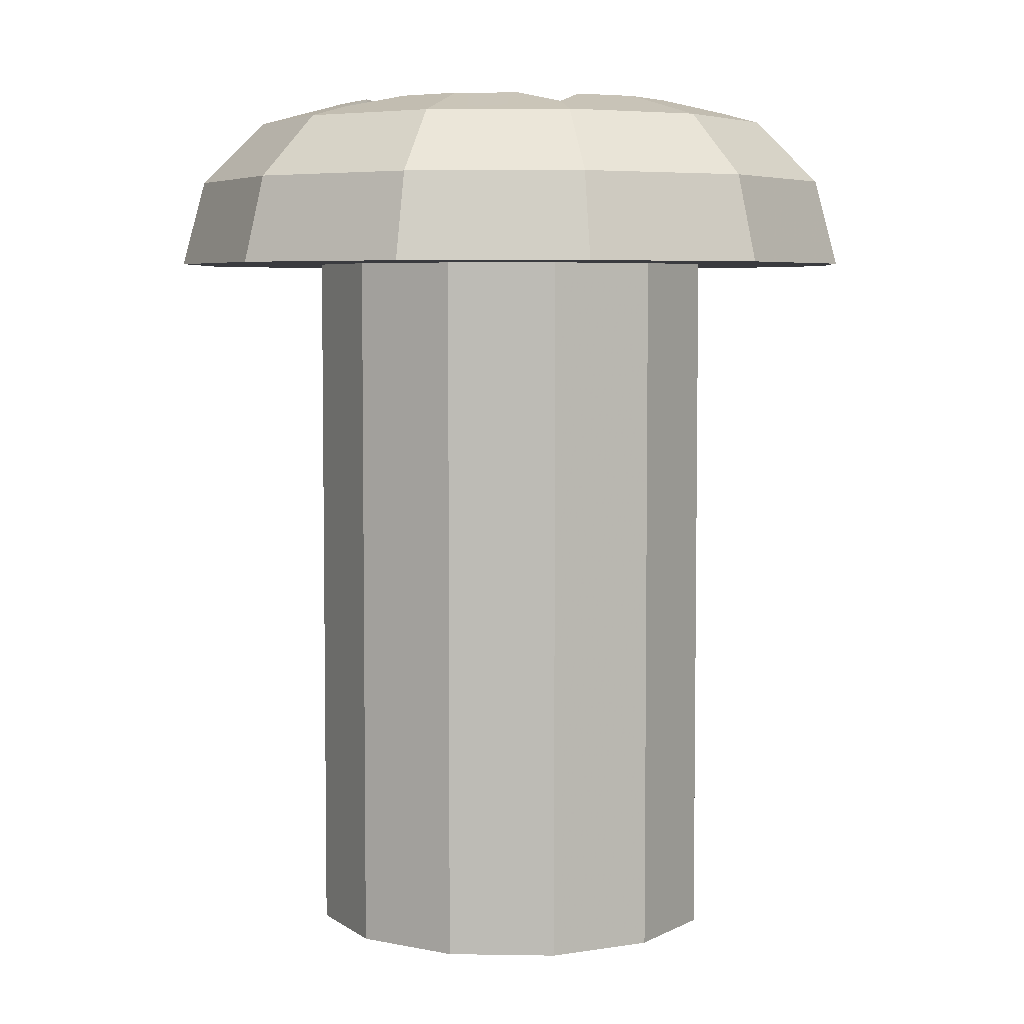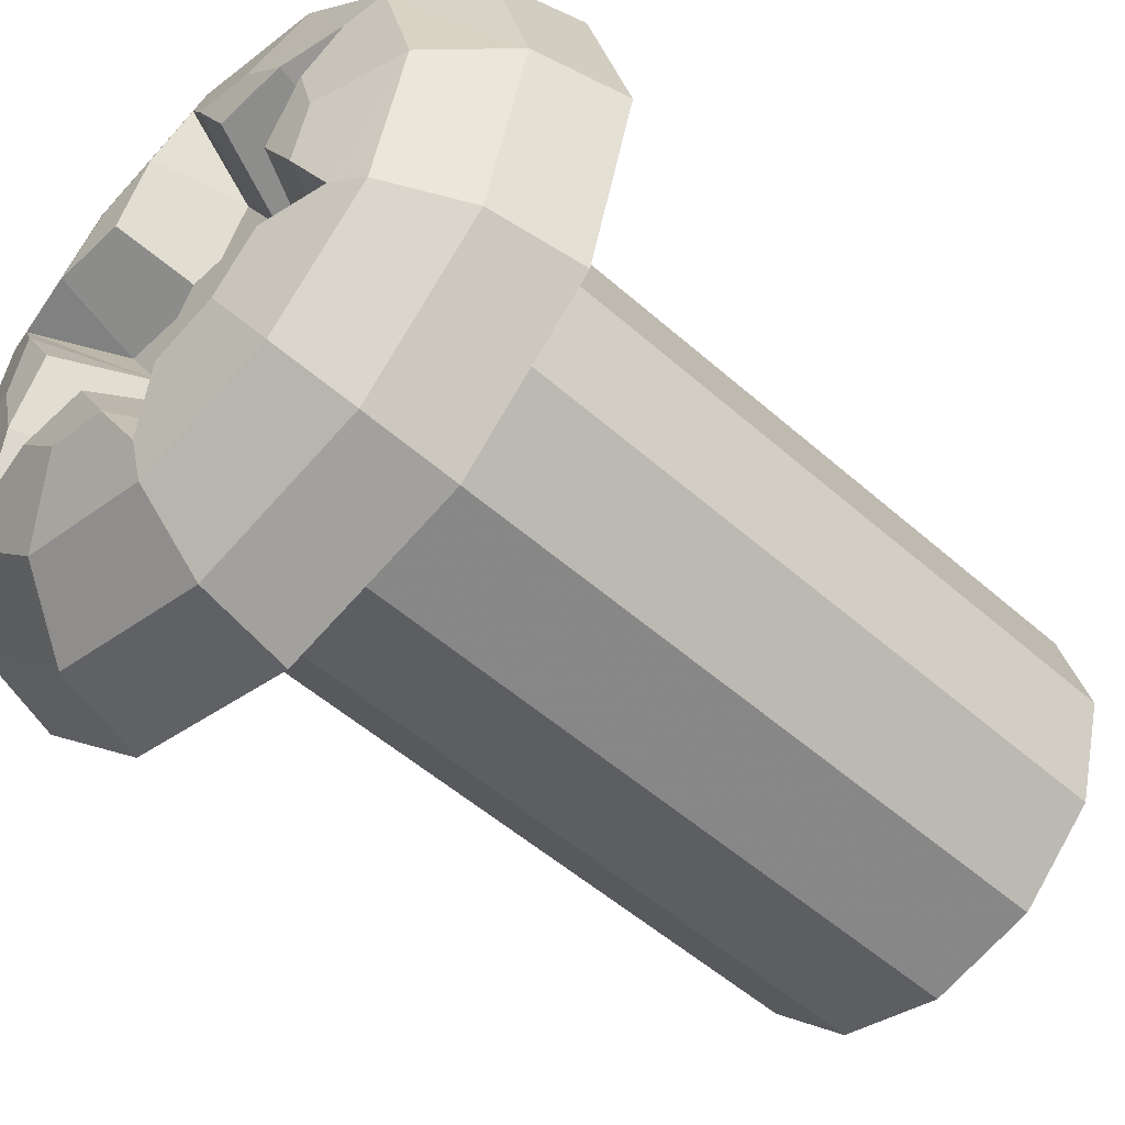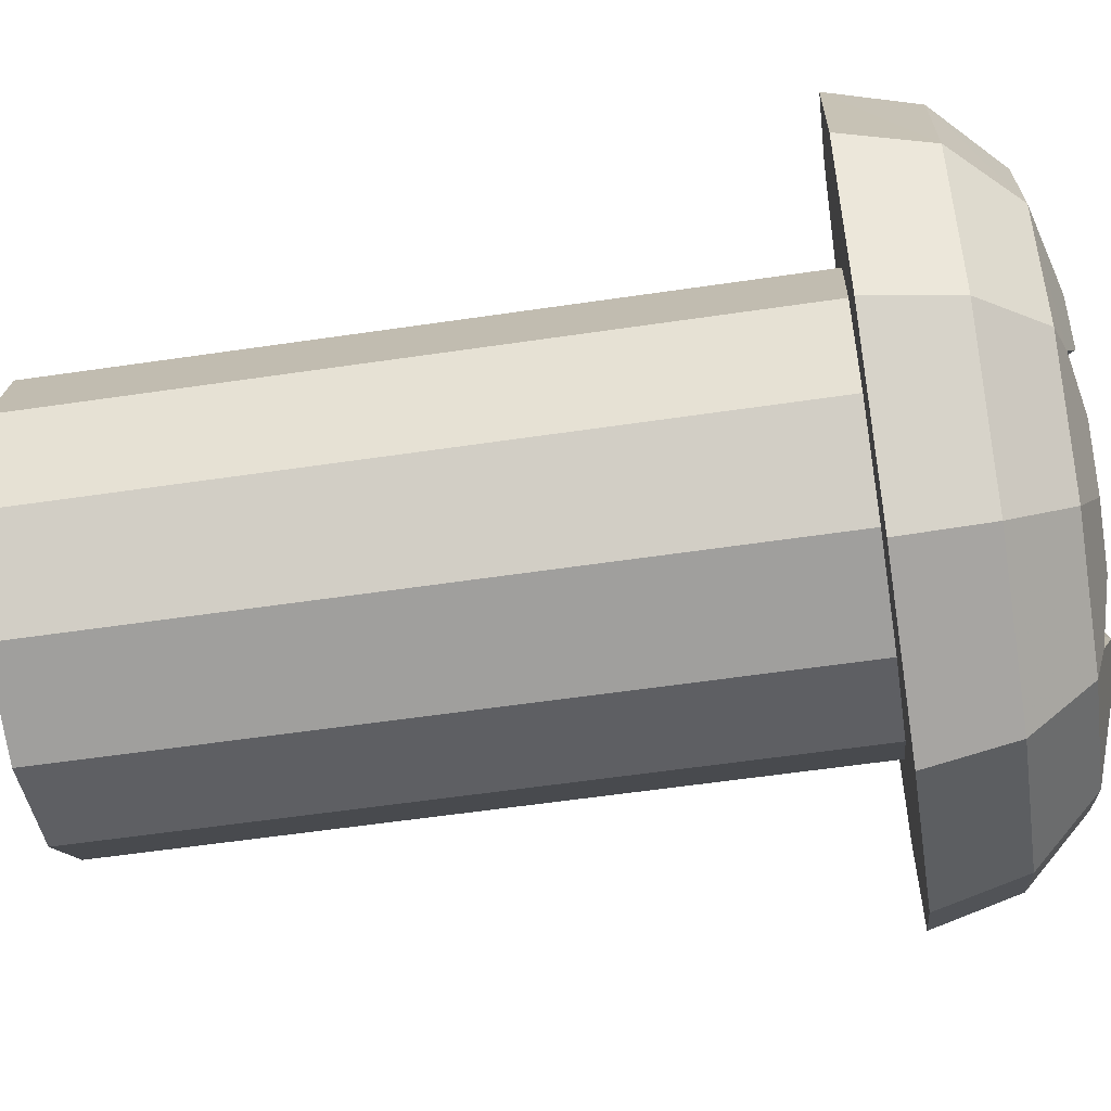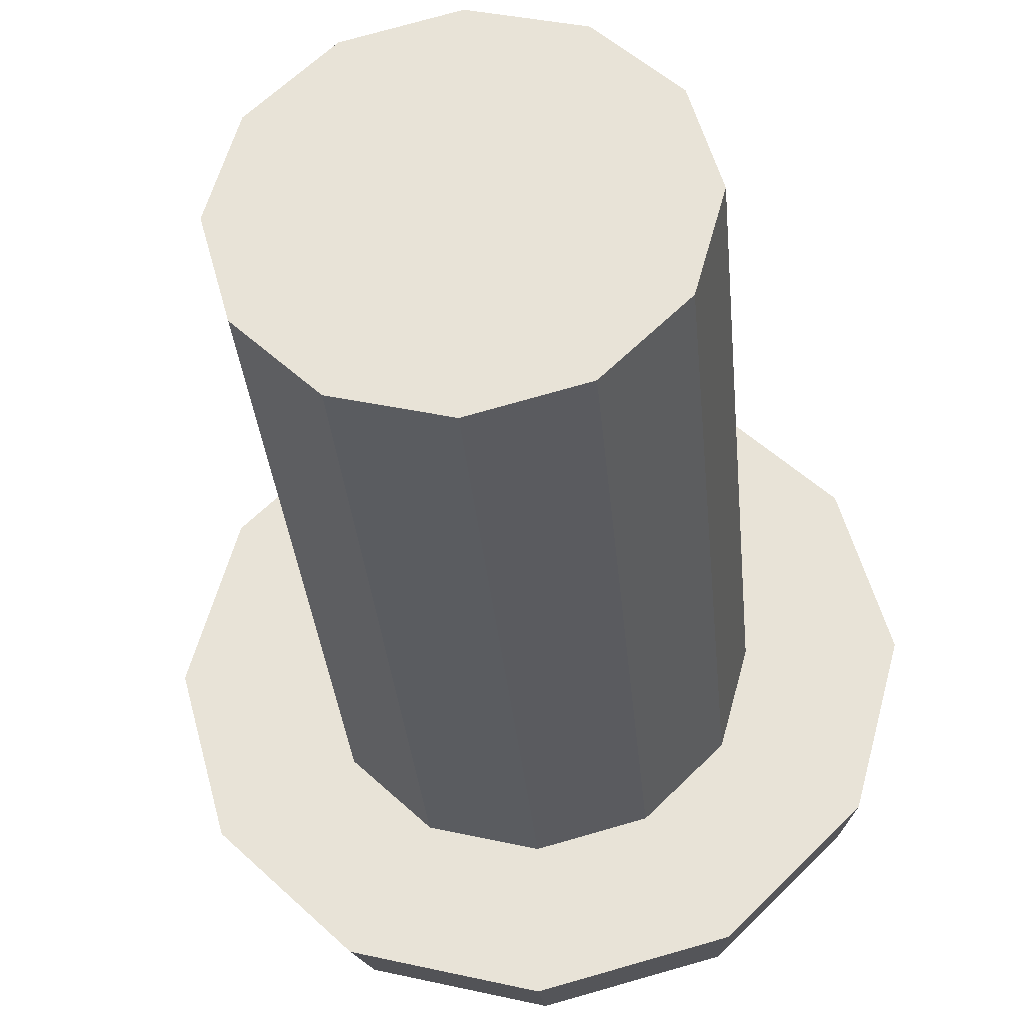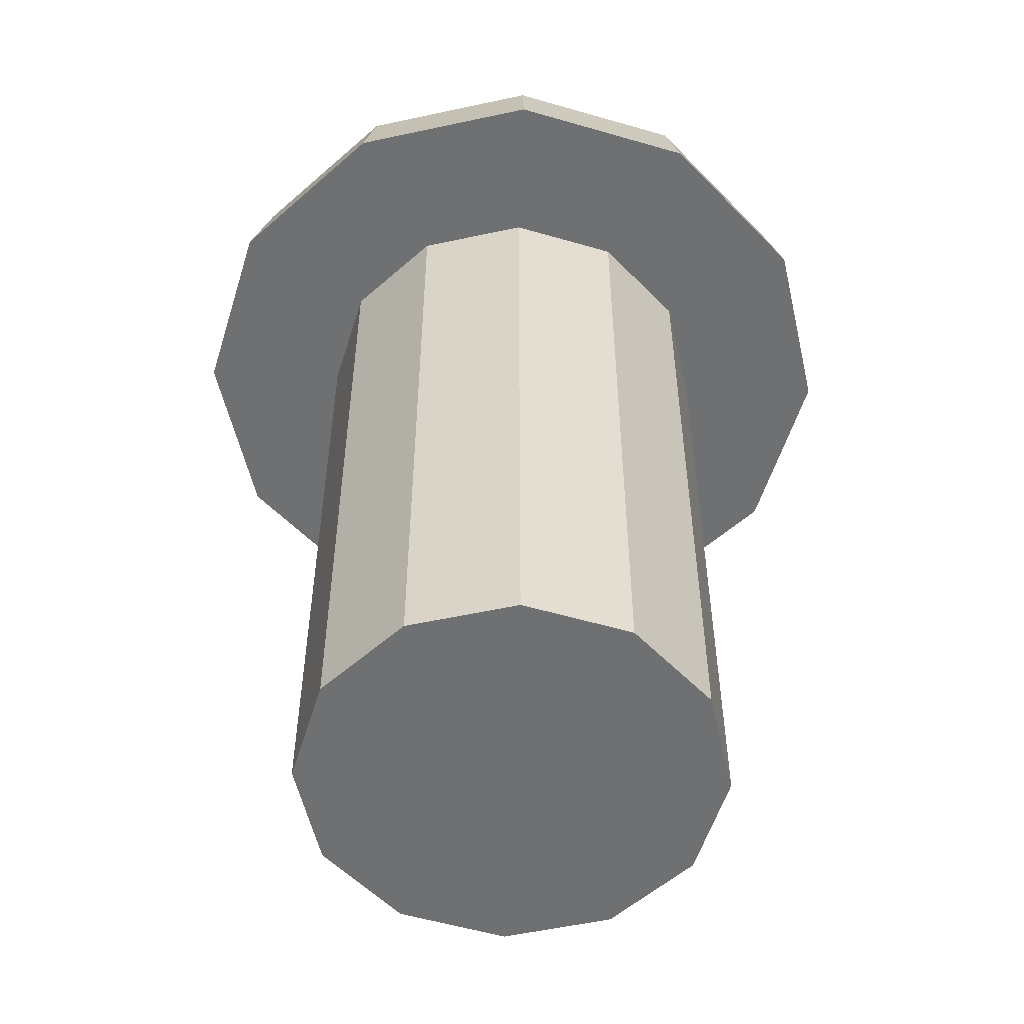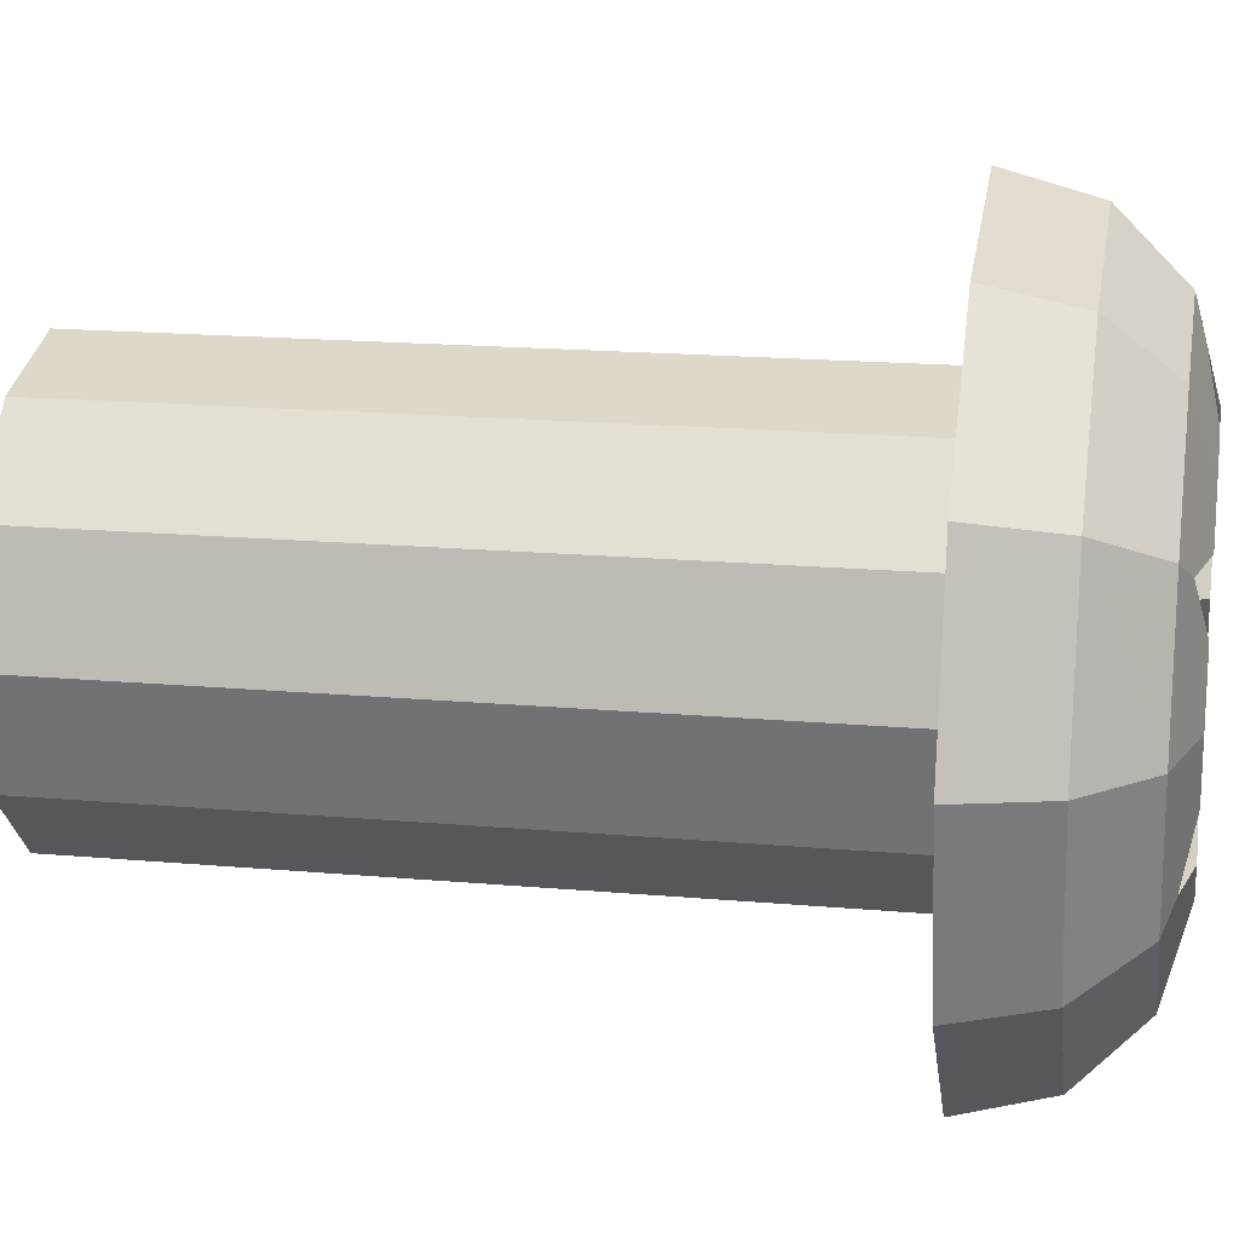
<metadata>
{"format":"obj","ext":"obj","renderer":"f3d","projection":"perspective","resolution":1024,"background":"white","views":[{"elev":5.2,"azim":168.0,"up":"+Y"},{"elev":-51.3,"azim":-134.0,"up":"+Z"},{"elev":-56.8,"azim":98.8,"up":"+Z"},{"elev":-33.7,"azim":5.2,"up":"+Z"},{"elev":-54.9,"azim":27.9,"up":"+Y"},{"elev":17.6,"azim":100.1,"up":"+Z"}]}
</metadata>
<code>
v 0.0013 0 0
v 0.00065 0 -0.001126
v -0.00065 0 -0.001126
v -0.0013 0 0
v -0.00065 0 0.001126
v 0.00065 0 0.001126
v 0.001645 -0.0001608 -0.00095
v 0.0019 -0.0001608 0
v 0.00095 -0.0001608 -0.001645
v 0 -0.0001608 -0.0019
v -0.00095 -0.0001608 -0.001645
v -0.001645 -0.0001608 -0.00095
v -0.0019 -0.0001608 0
v -0.001645 -0.0001608 0.00095
v -0.00095 -0.0001608 0.001645
v 0 -0.0001608 0.0019
v 0.00095 -0.0001608 0.001645
v 0.001645 -0.0001608 0.00095
v 0.002026 -0.0006 -0.00117
v 0.002339 -0.0006 0
v 0.00117 -0.0006 -0.002026
v 0 -0.0006 -0.002339
v -0.00117 -0.0006 -0.002026
v -0.002026 -0.0006 -0.00117
v -0.002339 -0.0006 0
v -0.002026 -0.0006 0.00117
v -0.00117 -0.0006 0.002026
v 0 -0.0006 0.002339
v 0.00117 -0.0006 0.002026
v 0.002026 -0.0006 0.00117
v 0.002165 -0.0012 -0.00125
v 0.0025 -0.0012 0
v 0.00125 -0.0012 -0.002165
v 0 -0.0012 -0.0025
v -0.00125 -0.0012 -0.002165
v -0.002165 -0.0012 -0.00125
v -0.0025 -0.0012 0
v -0.002165 -0.0012 0.00125
v -0.00125 -0.0012 0.002165
v 0 -0.0012 0.0025
v 0.00125 -0.0012 0.002165
v 0.002165 -0.0012 0.00125
v 0.001268 -0.0062 0.0007324
v 0.0007324 -0.0062 0.001268
v 0 -0.0062 0.001465
v -0.0007324 -0.0062 0.001268
v -0.001268 -0.0062 0.0007324
v -0.001465 -0.0062 0
v -0.001268 -0.0062 -0.0007324
v -0.0007324 -0.0062 -0.001268
v 0 -0.0062 -0.001465
v 0.0007324 -0.0062 -0.001268
v 0.001268 -0.0062 -0.0007324
v 0.001465 -0.0062 0
v 0.001465 -0.0012 0
v 0.001268 -0.0012 -0.0007324
v 0.001268 -0.0012 0.0007324
v 0.0007324 -0.0012 0.001268
v 0 -0.0012 0.001465
v -0.0007324 -0.0012 0.001268
v -0.001268 -0.0012 0.0007324
v -0.001465 -0.0012 0
v -0.001268 -0.0012 -0.0007324
v -0.0007324 -0.0012 -0.001268
v 0 -0.0012 -0.001465
v 0.0007324 -0.0012 -0.001268
v 0.0009326 0 0
v 0.001184 0 -0.0004318
v 0.001406 -8.657e-05 -0.0008115
v 0.0009661 0 -0.0008097
v 0.0004663 0 -0.0008076
v 0.0002182 0 -0.001242
v 0 -8.658e-05 -0.001623
v -0.0002182 0 -0.001242
v -0.0004663 0 -0.0008076
v -0.0009661 0 -0.0008097
v -0.001406 -8.658e-05 -0.0008116
v -0.001184 0 -0.0004318
v -0.0009326 0 0
v -0.001184 0 0.0004318
v -0.001406 -8.658e-05 0.0008116
v -0.0009661 0 0.0008097
v -0.0004663 0 0.0008076
v -0.0002182 0 0.001242
v 0 -8.658e-05 0.001623
v 0.0002182 0 0.001242
v 0.0004663 0 0.0008076
v 0.0009661 0 0.0008097
v 0.001406 -8.657e-05 0.0008115
v 0.001184 0 0.0004318
v 0.0009599 -0.0005643 -0.0005542
v 0.0006368 -0.0005643 0
v 0.0003184 -0.0005643 -0.0005515
v 0 -0.0005643 -0.001108
v -0.0003184 -0.0005643 -0.0005515
v -0.0009599 -0.0005643 -0.0005542
v -0.0006368 -0.0005643 0
v -0.0009599 -0.0005643 0.0005542
v -0.0003184 -0.0005643 0.0005515
v 0 -0.0005643 0.001108
v 0.0003184 -0.0005643 0.0005515
v 0.0009599 -0.0005643 0.0005542
f 7 8 20
f 20 19 7
f 9 7 19
f 19 21 9
f 10 9 21
f 21 22 10
f 11 10 22
f 22 23 11
f 12 11 23
f 23 24 12
f 13 12 24
f 24 25 13
f 14 13 25
f 25 26 14
f 15 14 26
f 26 27 15
f 16 15 27
f 27 28 16
f 17 16 28
f 28 29 17
f 18 17 29
f 29 30 18
f 8 18 30
f 30 20 8
f 19 20 32
f 32 31 19
f 21 19 31
f 31 33 21
f 22 21 33
f 33 34 22
f 23 22 34
f 34 35 23
f 24 23 35
f 35 36 24
f 25 24 36
f 36 37 25
f 26 25 37
f 37 38 26
f 27 26 38
f 38 39 27
f 28 27 39
f 39 40 28
f 29 28 40
f 40 41 29
f 30 29 41
f 41 42 30
f 20 30 42
f 42 32 20
f 31 32 55
f 55 56 31
f 32 42 57
f 57 55 32
f 42 41 58
f 58 57 42
f 41 40 59
f 59 58 41
f 40 39 60
f 60 59 40
f 39 38 61
f 61 60 39
f 38 37 62
f 62 61 38
f 37 36 63
f 63 62 37
f 36 35 64
f 64 63 36
f 35 34 65
f 65 64 35
f 34 33 66
f 66 65 34
f 33 31 56
f 56 66 33
f 55 54 53
f 53 56 55
f 57 43 54
f 54 55 57
f 58 44 43
f 43 57 58
f 59 45 44
f 44 58 59
f 60 46 45
f 45 59 60
f 61 47 46
f 46 60 61
f 62 48 47
f 47 61 62
f 63 49 48
f 48 62 63
f 64 50 49
f 49 63 64
f 65 51 50
f 50 64 65
f 66 52 51
f 51 65 66
f 56 53 52
f 52 66 56
f 68 67 1
f 71 70 2
f 72 71 2
f 75 74 3
f 76 75 3
f 79 78 4
f 80 79 4
f 83 82 5
f 84 83 5
f 87 86 6
f 88 87 6
f 67 90 1
f 47 48 49
f 47 49 50
f 47 50 51
f 47 51 52
f 47 52 53
f 46 47 53
f 45 46 53
f 44 45 53
f 43 44 53
f 43 53 54
f 69 68 1
f 69 1 8
f 69 8 7
f 2 70 69
f 9 2 69
f 9 69 7
f 73 72 2
f 73 2 9
f 73 9 10
f 3 74 73
f 11 3 73
f 11 73 10
f 77 76 3
f 77 3 11
f 77 11 12
f 4 78 77
f 13 4 77
f 13 77 12
f 81 80 4
f 81 4 13
f 81 13 14
f 5 82 81
f 15 5 81
f 15 81 14
f 85 84 5
f 85 5 15
f 85 15 16
f 6 86 85
f 17 6 85
f 17 85 16
f 89 88 6
f 89 6 17
f 89 17 18
f 1 90 89
f 8 1 89
f 8 89 18
f 68 69 91
f 68 91 92
f 68 92 67
f 70 71 93
f 69 70 93
f 69 93 91
f 72 73 94
f 72 94 93
f 72 93 71
f 94 73 74
f 95 94 74
f 95 74 75
f 76 77 96
f 75 76 96
f 75 96 95
f 96 77 78
f 97 96 78
f 97 78 79
f 80 81 98
f 79 80 98
f 79 98 97
f 98 81 82
f 99 98 82
f 99 82 83
f 84 85 100
f 83 84 100
f 83 100 99
f 100 85 86
f 100 86 87
f 100 87 101
f 88 89 102
f 88 102 101
f 88 101 87
f 101 102 92
f 92 91 93
f 93 94 95
f 95 96 97
f 97 98 99
f 95 97 99
f 93 95 99
f 92 93 99
f 101 92 99
f 101 99 100
f 90 67 92
f 89 90 92
f 89 92 102

</code>
